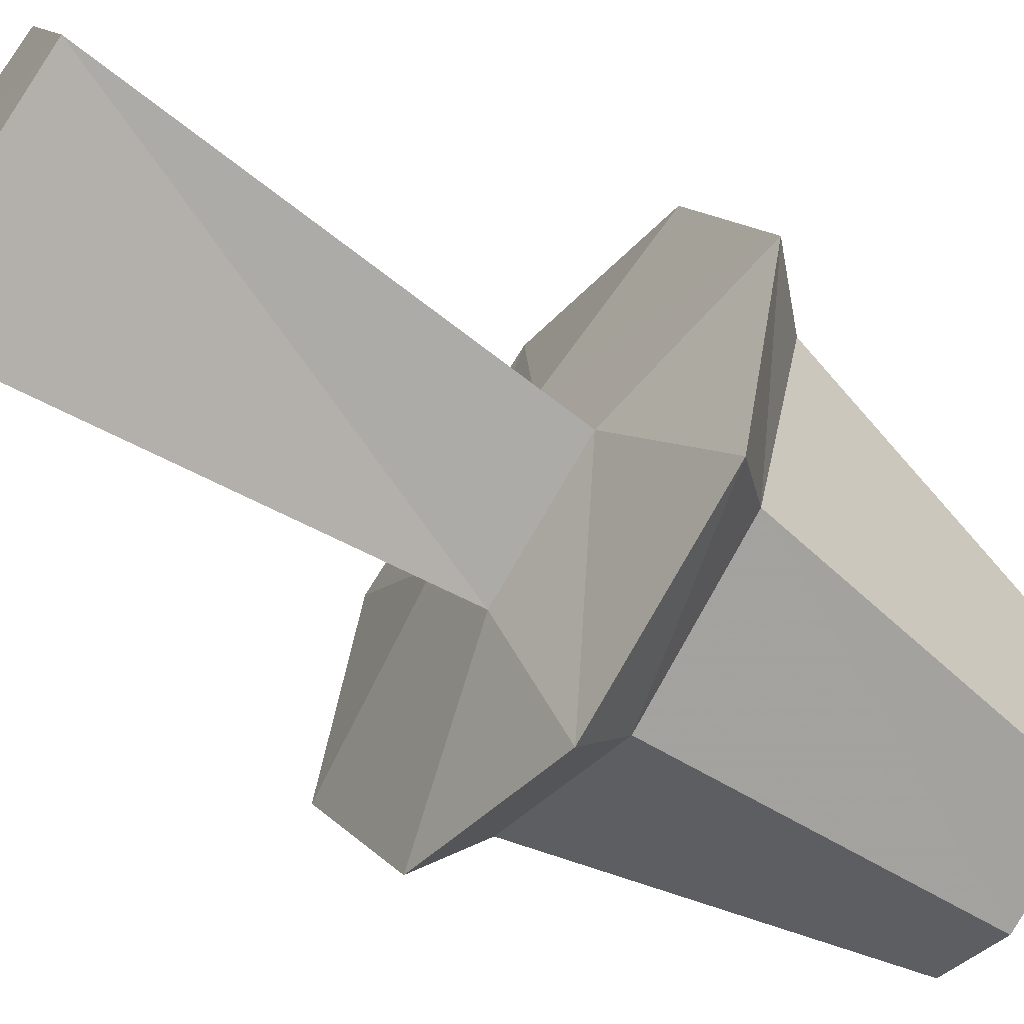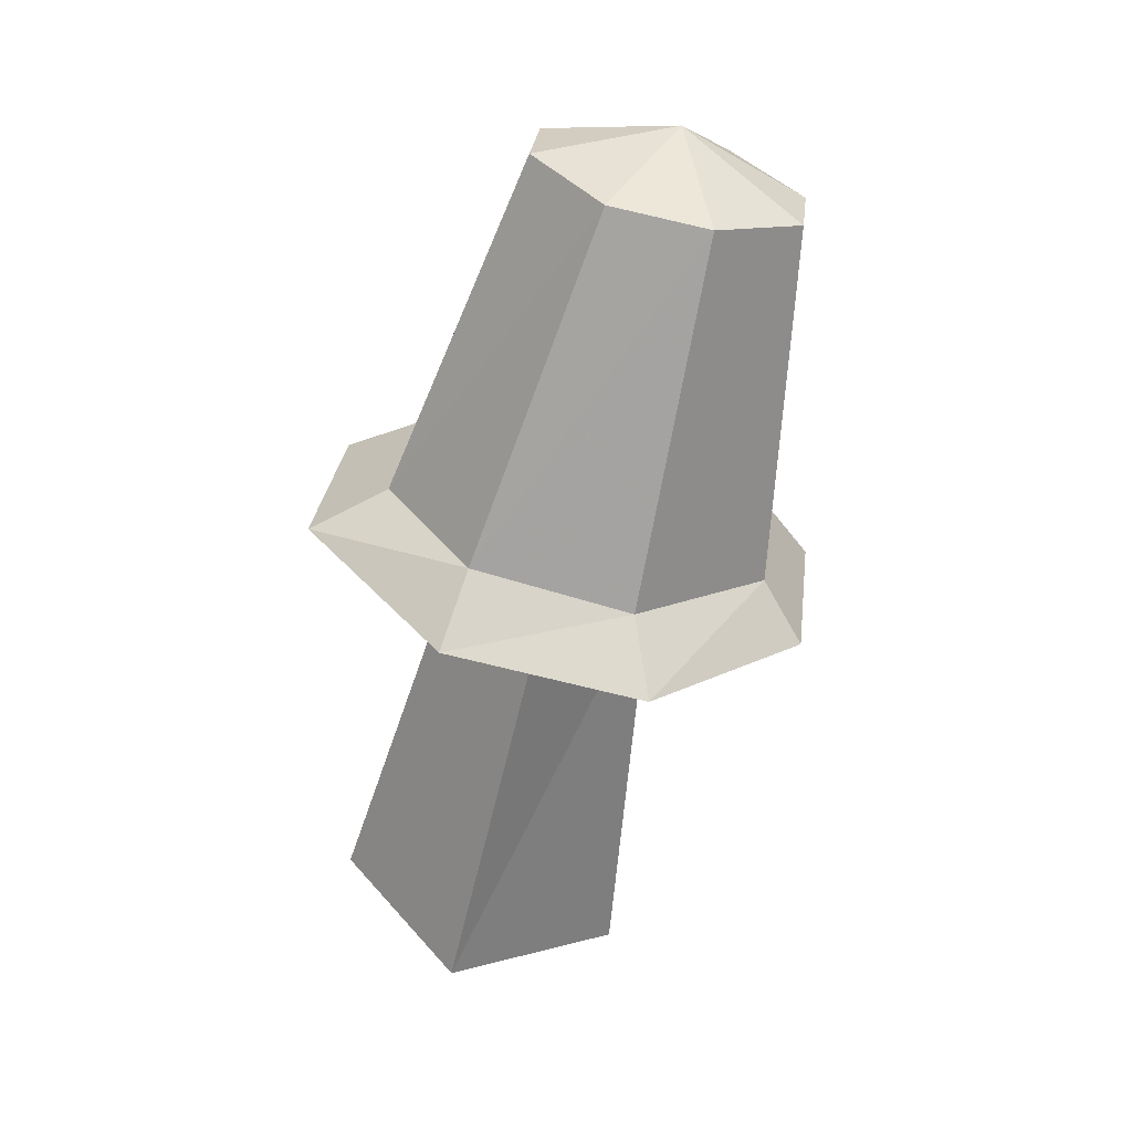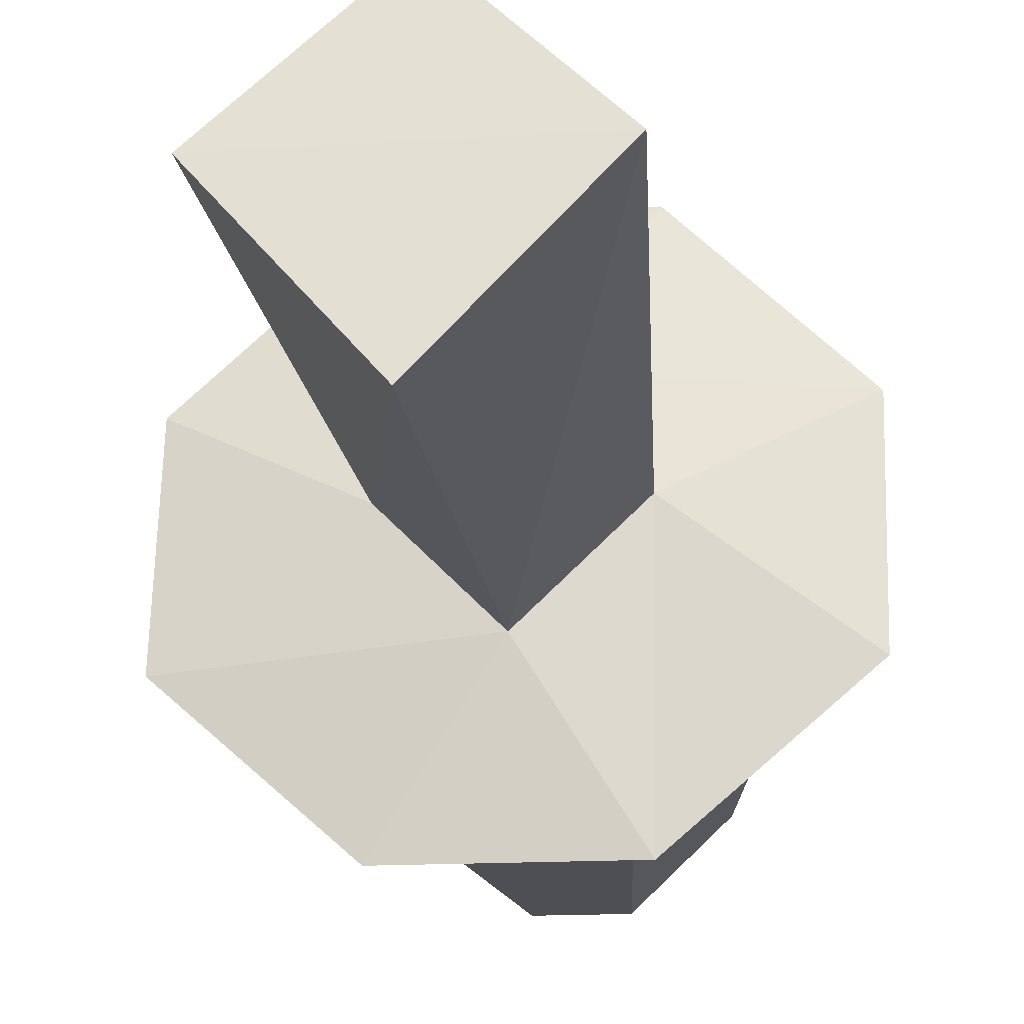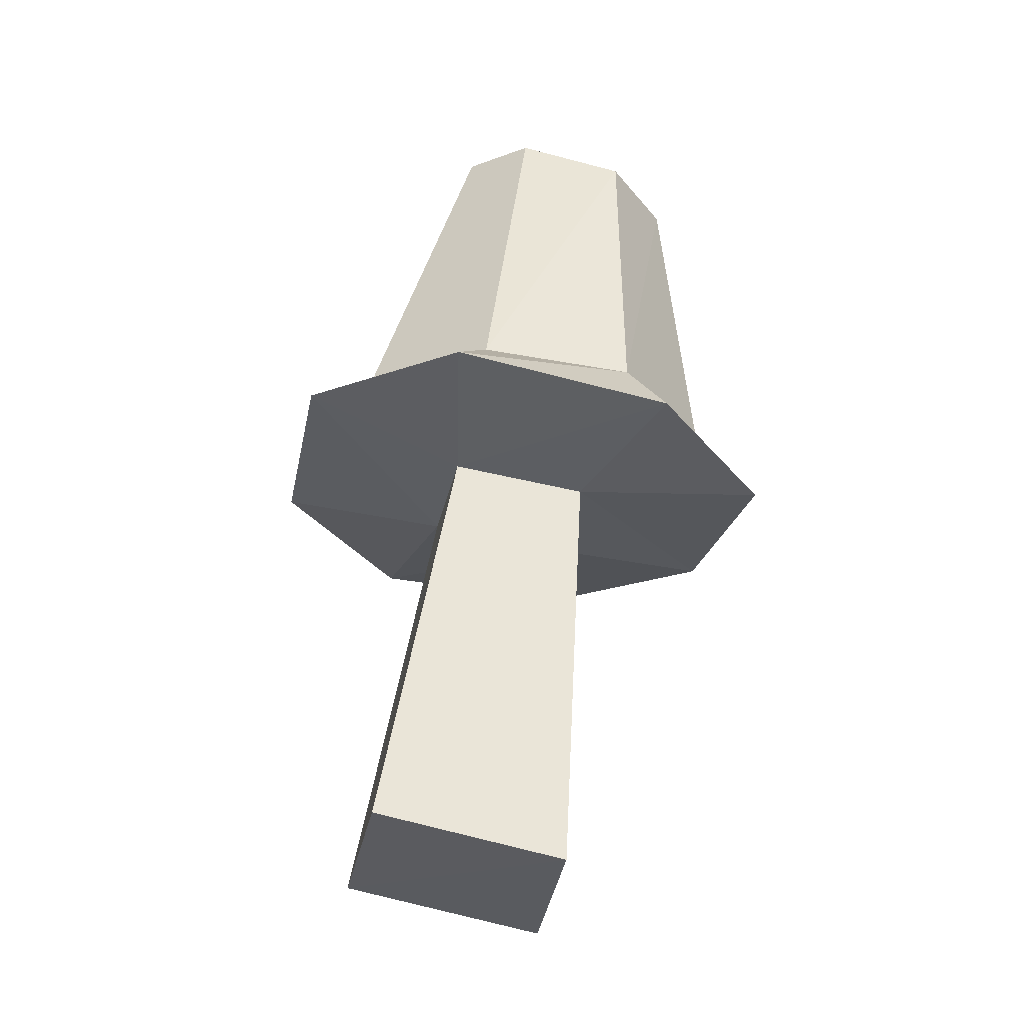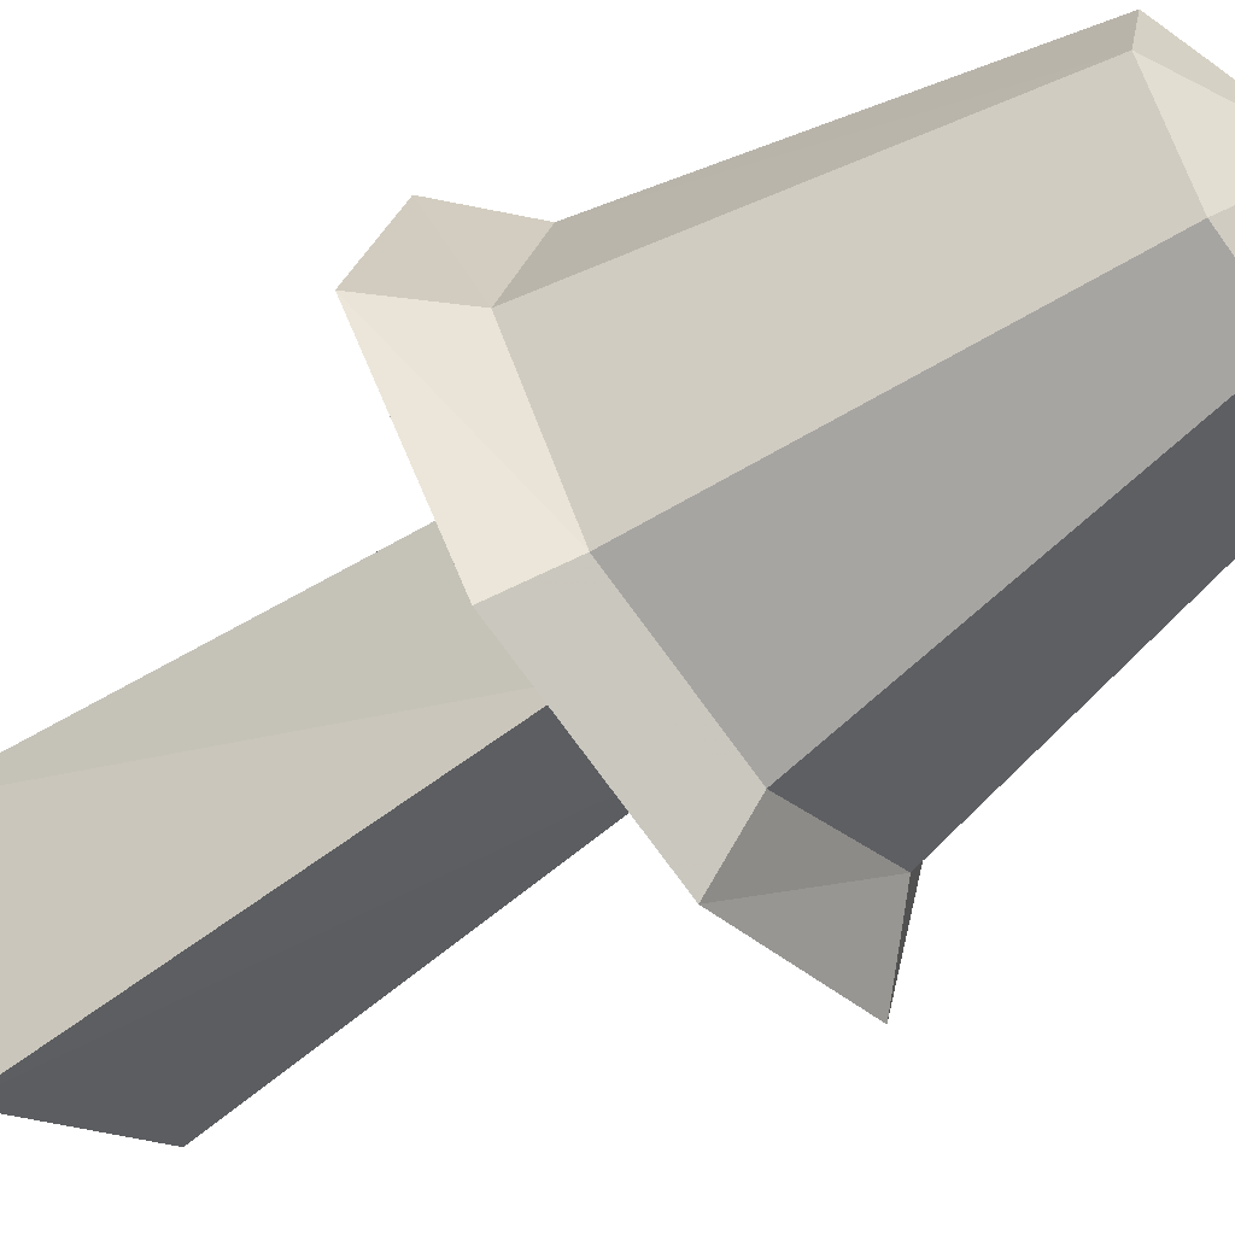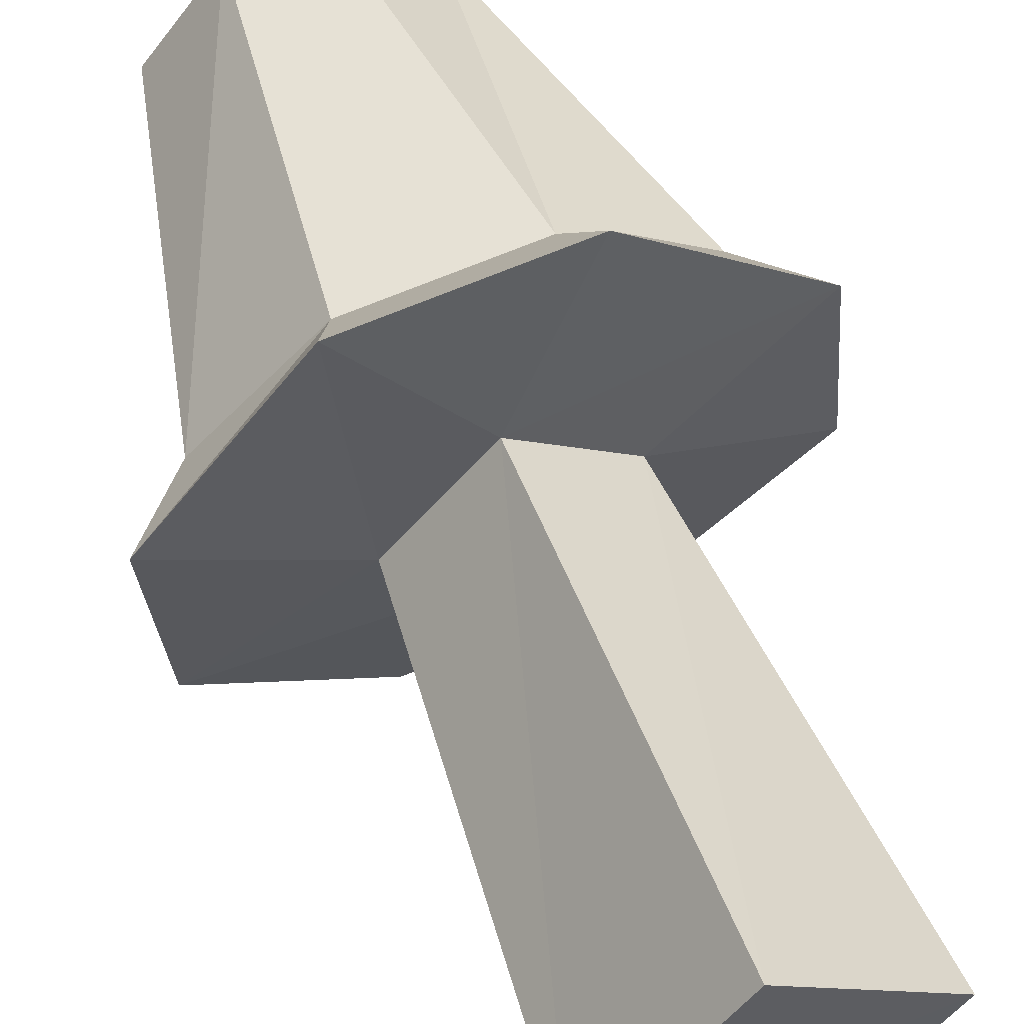
<metadata>
{"format":"obj","ext":"obj","renderer":"f3d","projection":"perspective","resolution":1024,"background":"white","views":[{"elev":-35.5,"azim":-124.4,"up":"+Y"},{"elev":28.3,"azim":-83.2,"up":"+Z"},{"elev":-14.5,"azim":-172.0,"up":"+Y"},{"elev":-21.0,"azim":-146.1,"up":"+Z"},{"elev":-75.9,"azim":-54.0,"up":"+Y"},{"elev":73.1,"azim":157.9,"up":"+Y"}]}
</metadata>
<code>
o item/glowing_fungus
v 0 -17 0
v -5 -12 1
v -7 -7 -21
v 0 -15 -23
v 5 -12 1
v 13 -18 1
v 5 -25 0
v -5 -25 0
v -13 -18 1
v -13 -8 3
v 0 -7 2
v 0 0 -19
v 7 -7 -21
v 5 0 5
v 13 -8 3
v 10 -9 6
v 10 -17 4
v 4 -23 3
v -4 -23 3
v -10 -17 4
v -10 -9 6
v -5 0 5
v -4 -4 7
v 4 -4 7
v 2 -11 24
v 6 -15 23
v 6 -20 22
v 2 -24 21
v -2 -24 21
v -6 -20 22
v -6 -15 23
v 0 -18 25
v -2 -11 24
f 1 2 3
f 1 3 4
f 1 4 5
f 1 5 6
f 1 6 7
f 1 7 8
f 1 8 2
f 2 8 9
f 2 9 10
f 2 10 11
f 2 11 12
f 2 12 3
f 3 12 13
f 3 13 4
f 4 13 5
f 5 13 11
f 5 11 14
f 5 14 15
f 5 15 6
f 6 15 16
f 6 16 17
f 6 17 7
f 7 17 18
f 7 18 8
f 8 18 19
f 8 19 9
f 9 19 20
f 9 20 10
f 10 20 21
f 10 21 22
f 10 22 11
f 11 22 14
f 14 22 23
f 14 23 24
f 14 24 15
f 15 24 16
f 16 24 25
f 16 25 26
f 16 26 17
f 17 26 27
f 17 27 18
f 18 27 28
f 18 28 19
f 19 28 29
f 19 29 20
f 20 29 30
f 20 30 21
f 21 30 31
f 21 31 23
f 21 23 22
f 11 13 12
f 32 28 27
f 32 27 26
f 32 26 25
f 32 25 33
f 32 33 31
f 32 31 30
f 32 30 29
f 32 29 28
f 31 33 23
f 23 33 24
f 24 33 25

</code>
